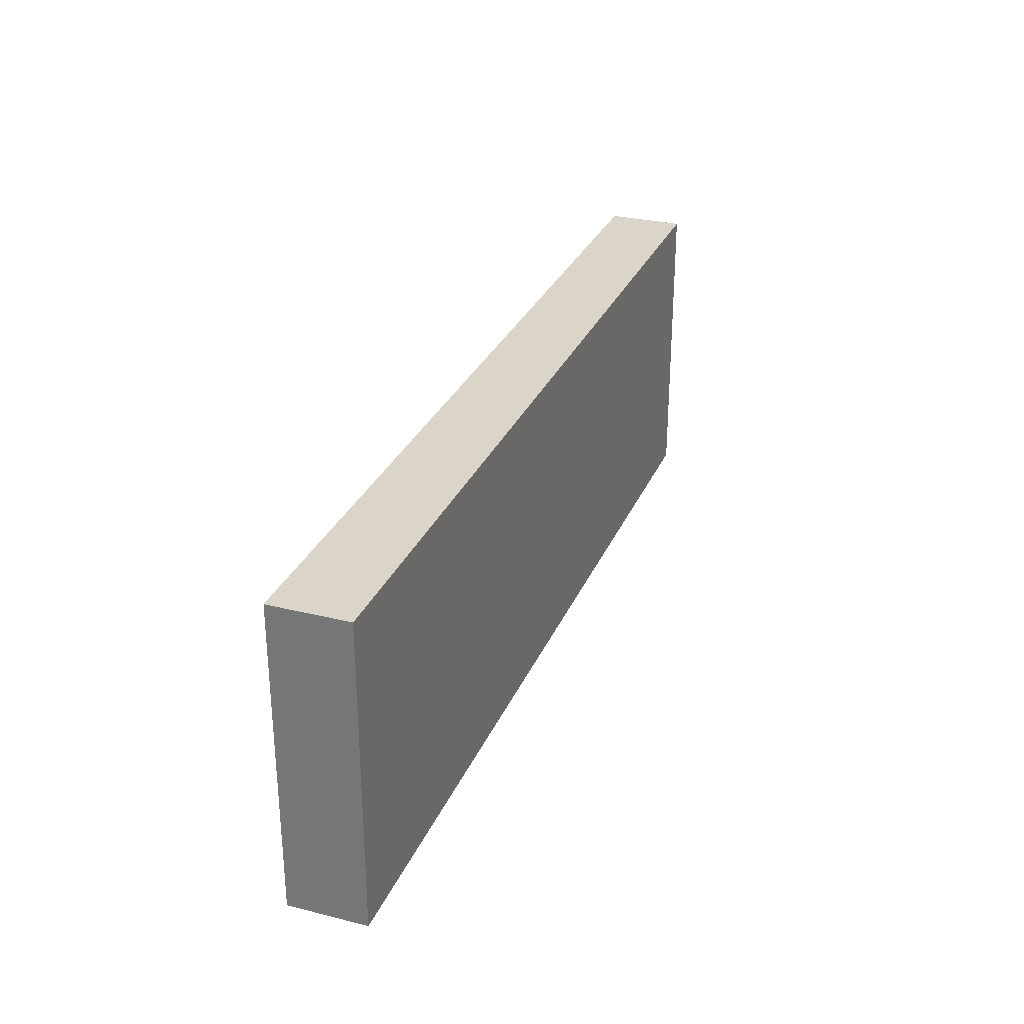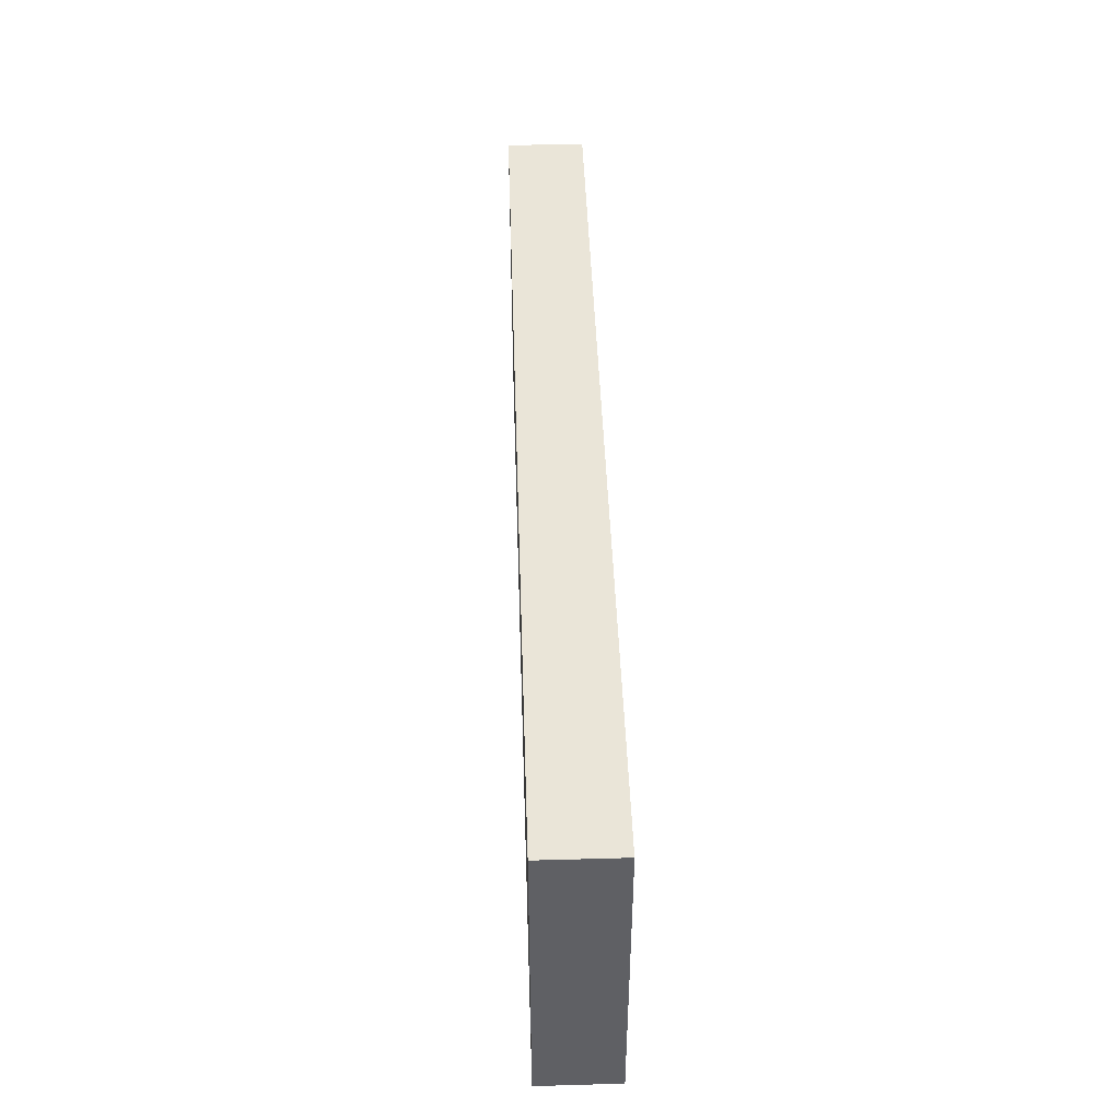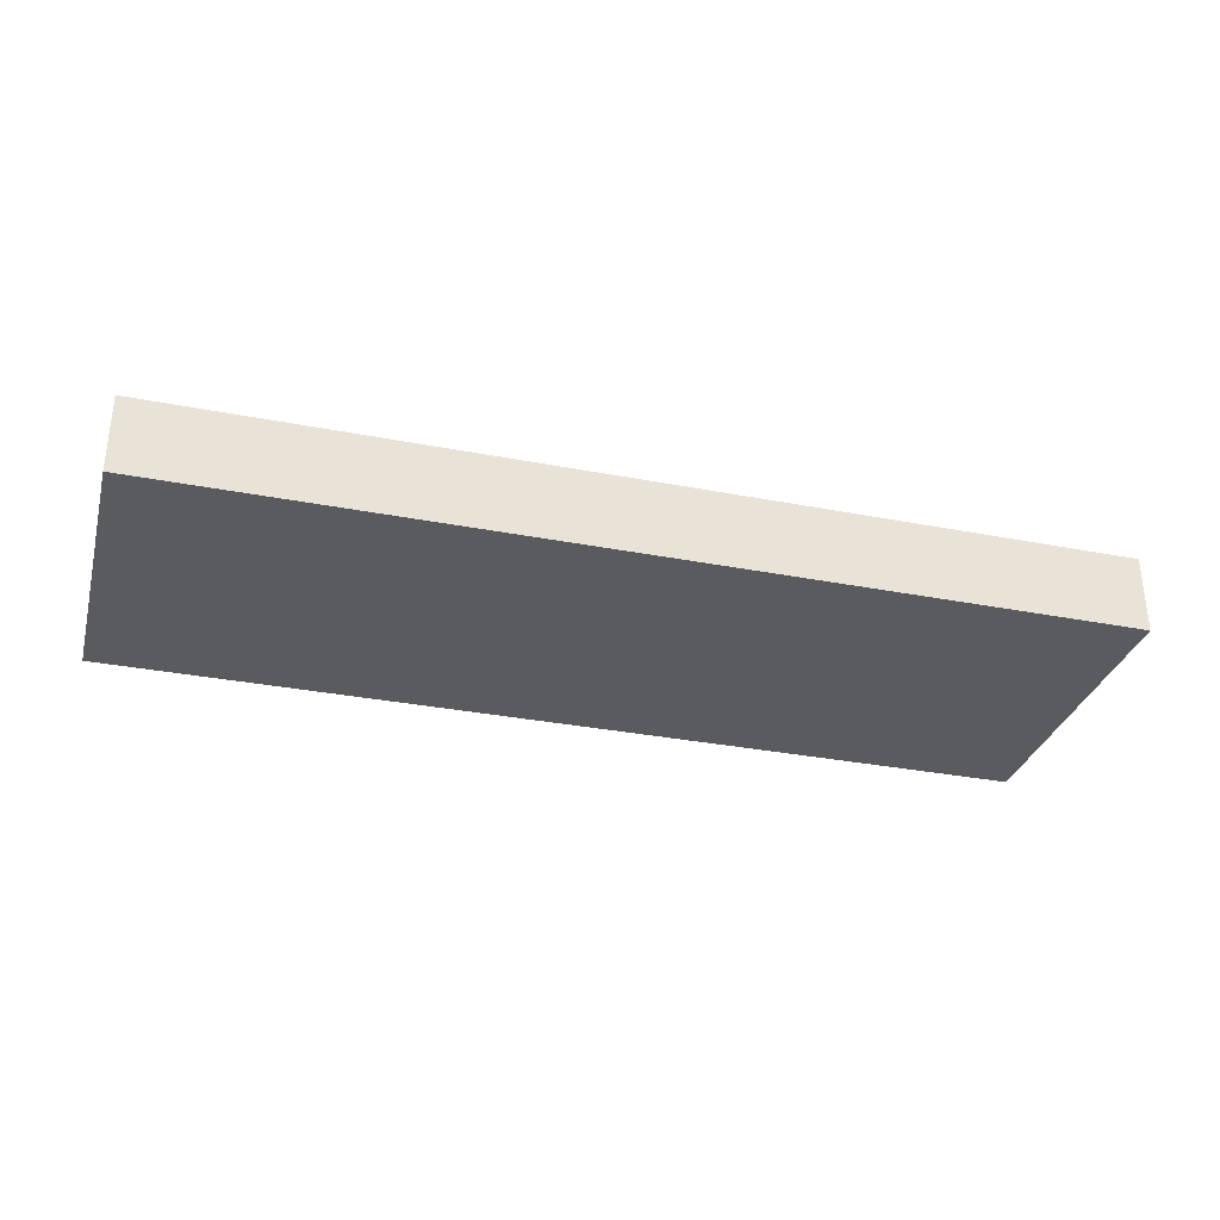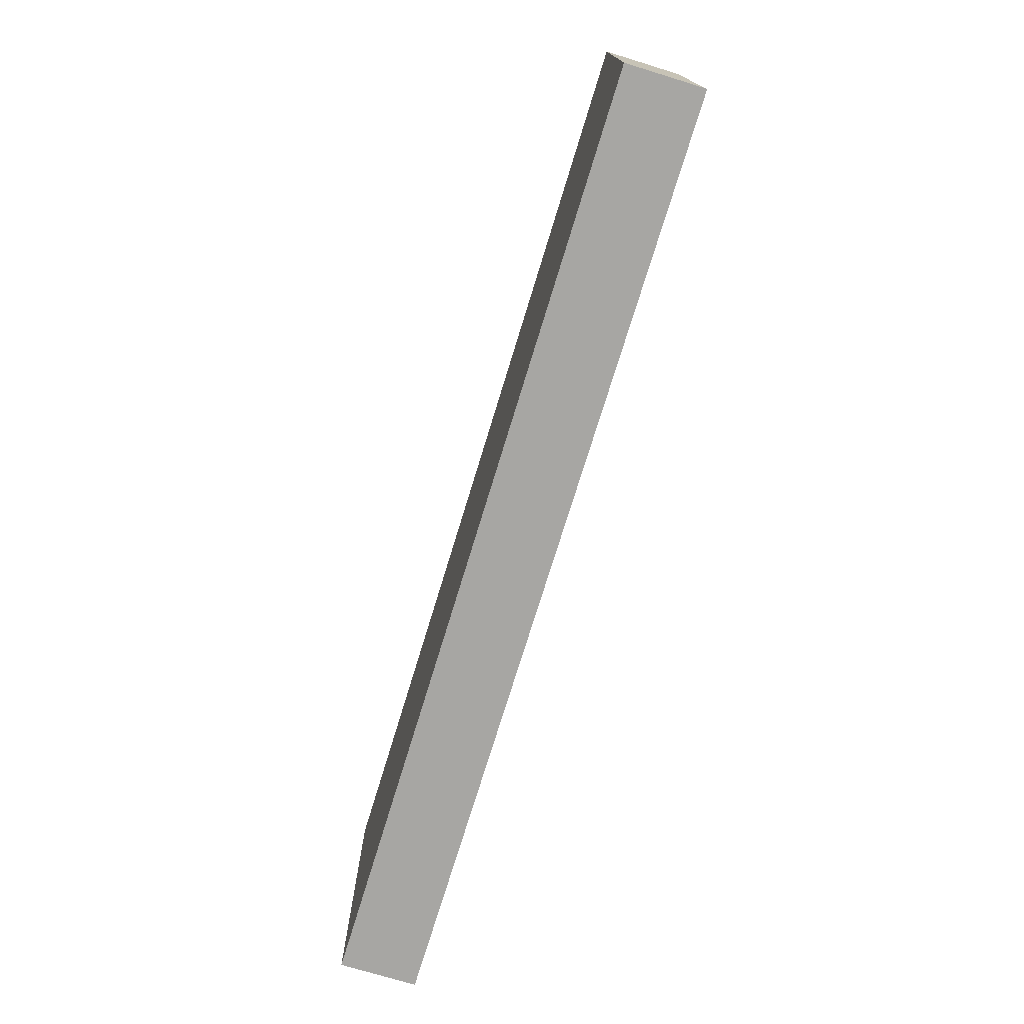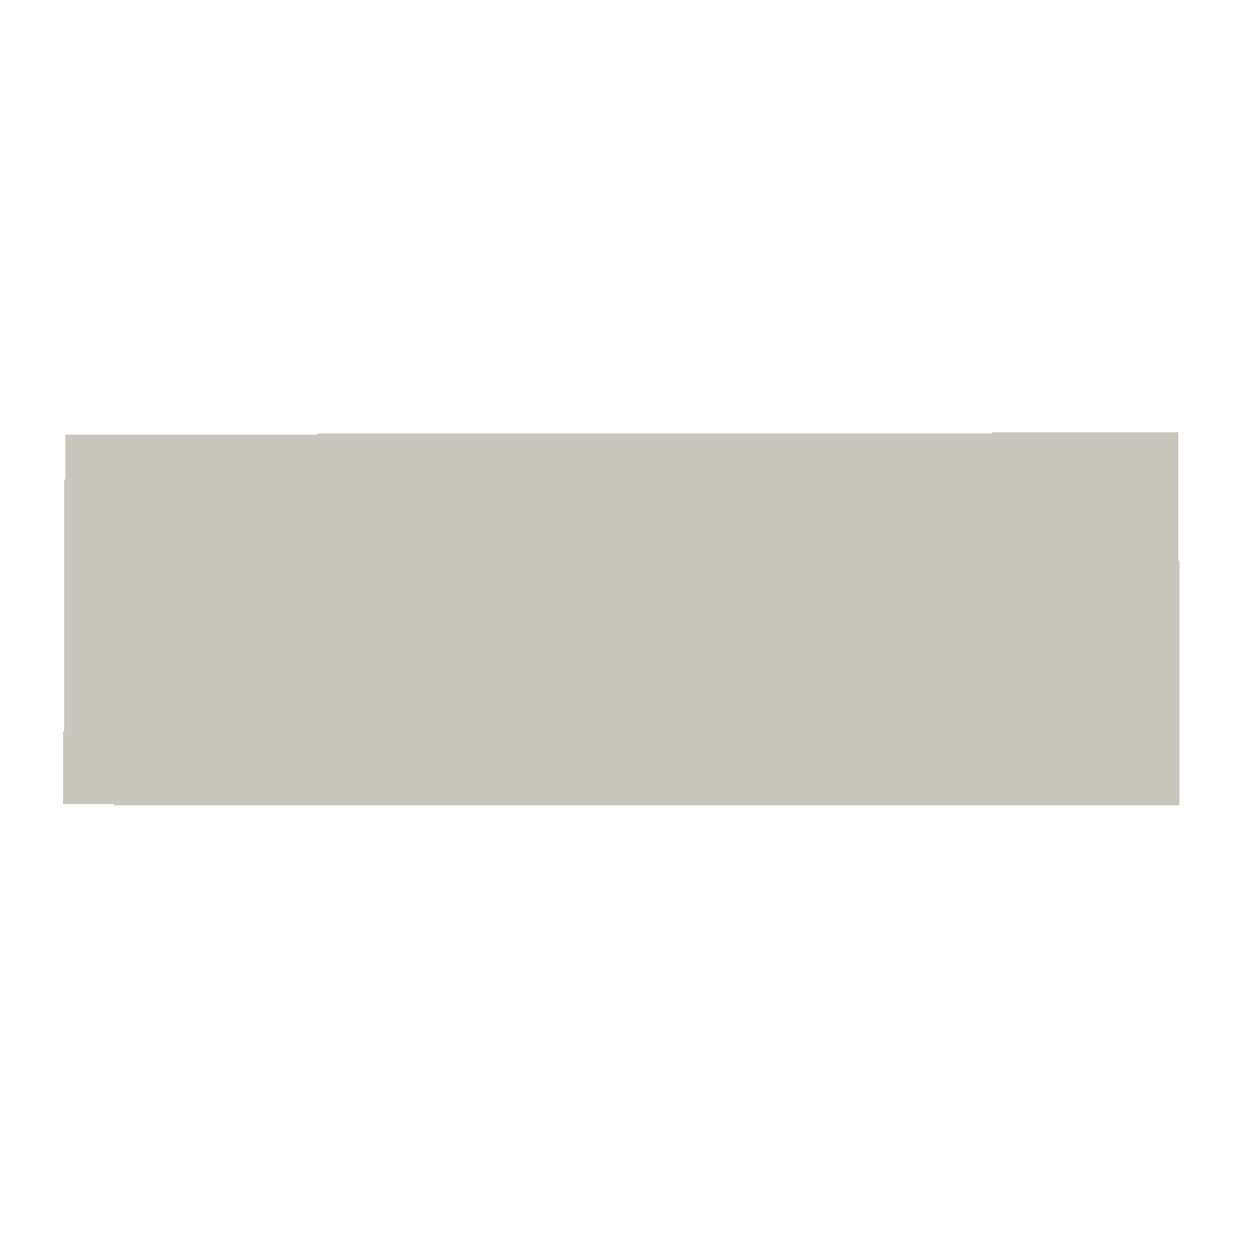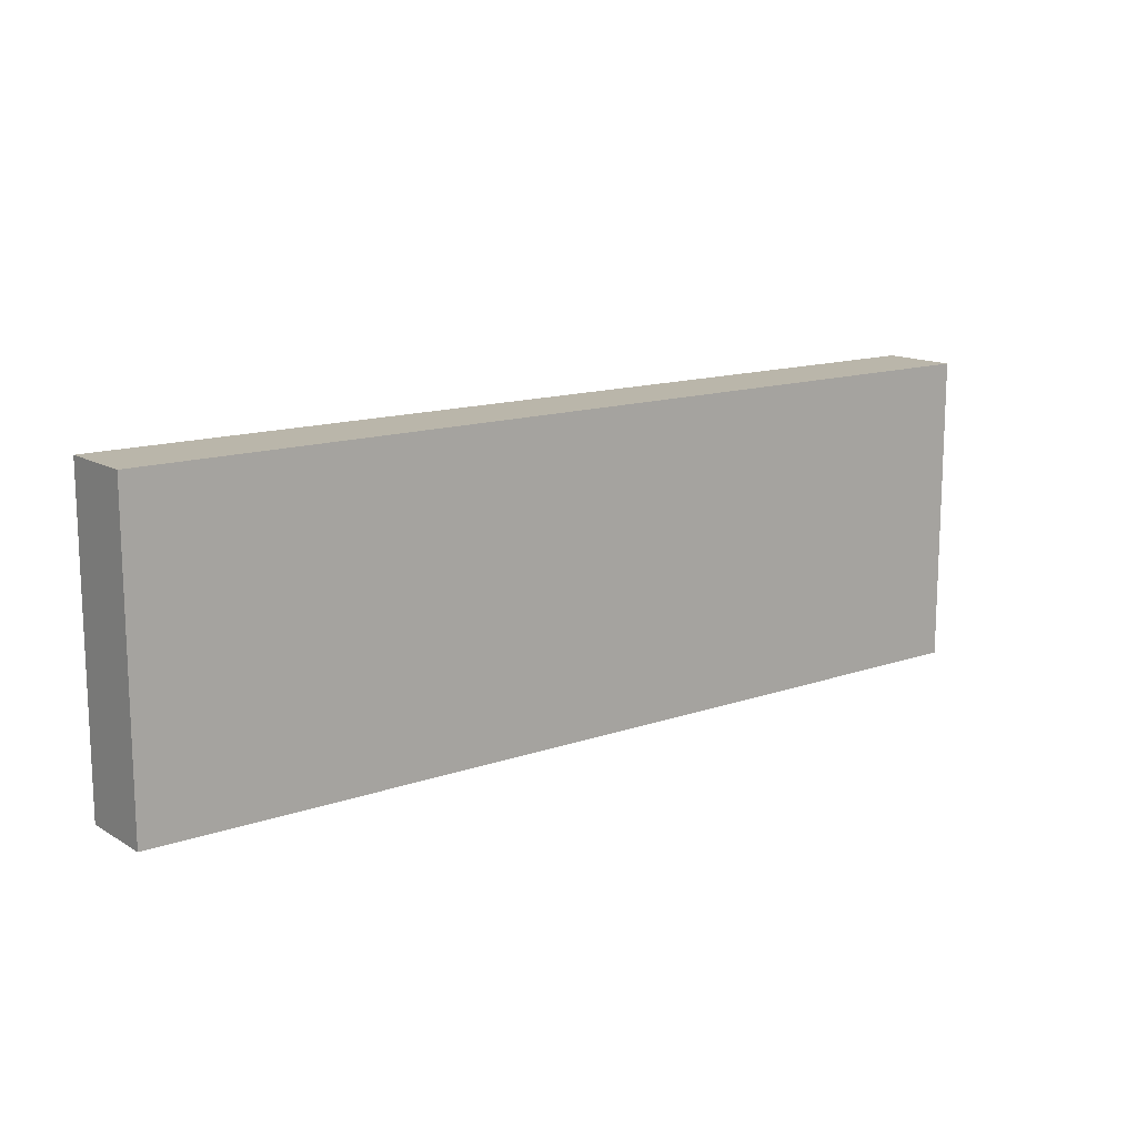
<metadata>
{"format":"obj","ext":"obj","renderer":"f3d","projection":"perspective","resolution":1024,"background":"white","views":[{"elev":29.4,"azim":-69.9,"up":"+Z"},{"elev":44.7,"azim":-91.9,"up":"+Z"},{"elev":-32.0,"azim":164.7,"up":"+Y"},{"elev":-74.2,"azim":-107.0,"up":"+Z"},{"elev":-1.1,"azim":1.0,"up":"+Z"},{"elev":13.8,"azim":142.1,"up":"+Z"}]}
</metadata>
<code>
g pb_Mesh131404
v 20 0 1
v 8 0 1
v 20 1 1
v 8 1 1
v 8 0 1
v 8 0 -3
v 8 1 1
v 8 1 -3
v 8 0 -3
v 20 0 -3
v 8 1 -3
v 20 1 -3
v 20 0 -3
v 20 0 1
v 20 1 -3
v 20 1 1
v 20 1 1
v 8 1 1
v 20 1 -3
v 8 1 -3
v 20 0 -3
v 8 0 -3
v 20 0 1
v 8 0 1
g pb_Mesh131404_0
f 3 2 1
f 3 4 2
f 7 6 5
f 7 8 6
f 11 10 9
f 11 12 10
f 15 14 13
f 15 16 14
f 19 18 17
f 19 20 18
f 23 22 21
f 23 24 22

</code>
